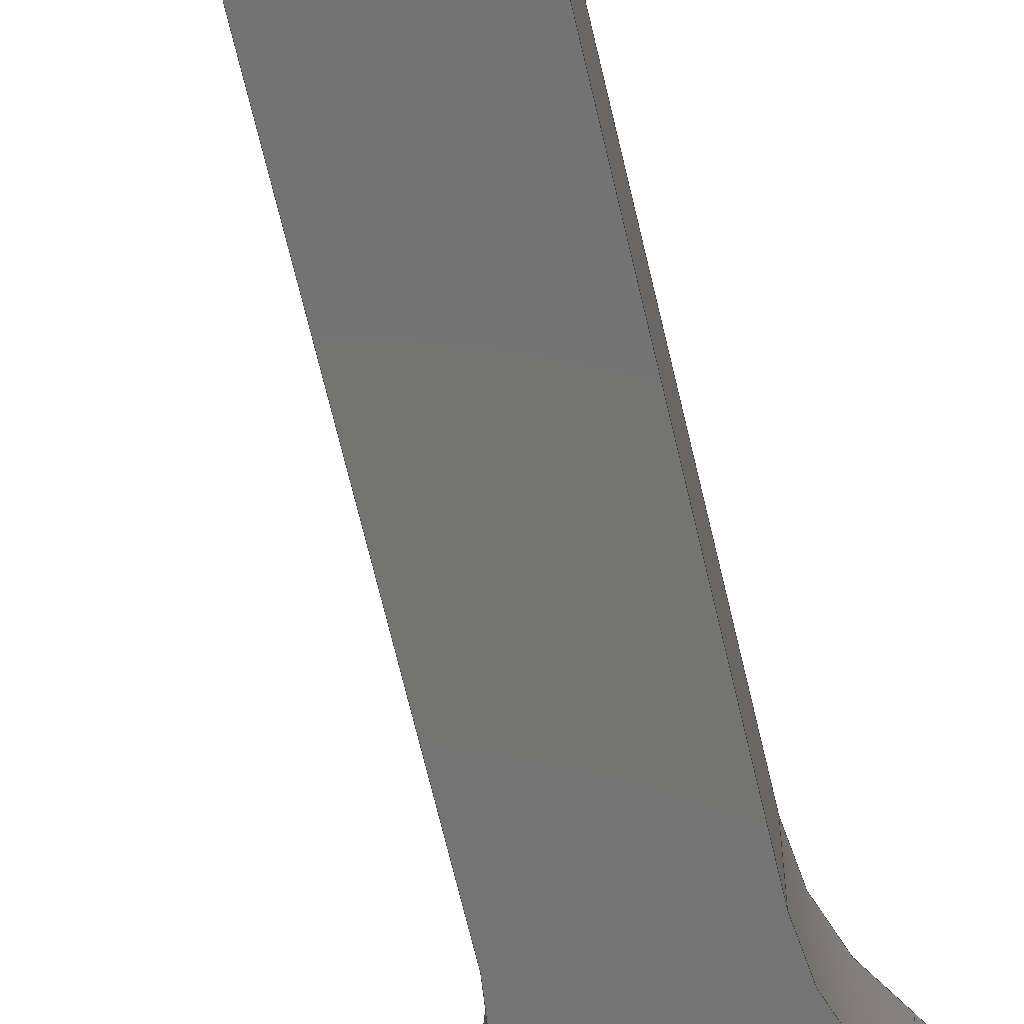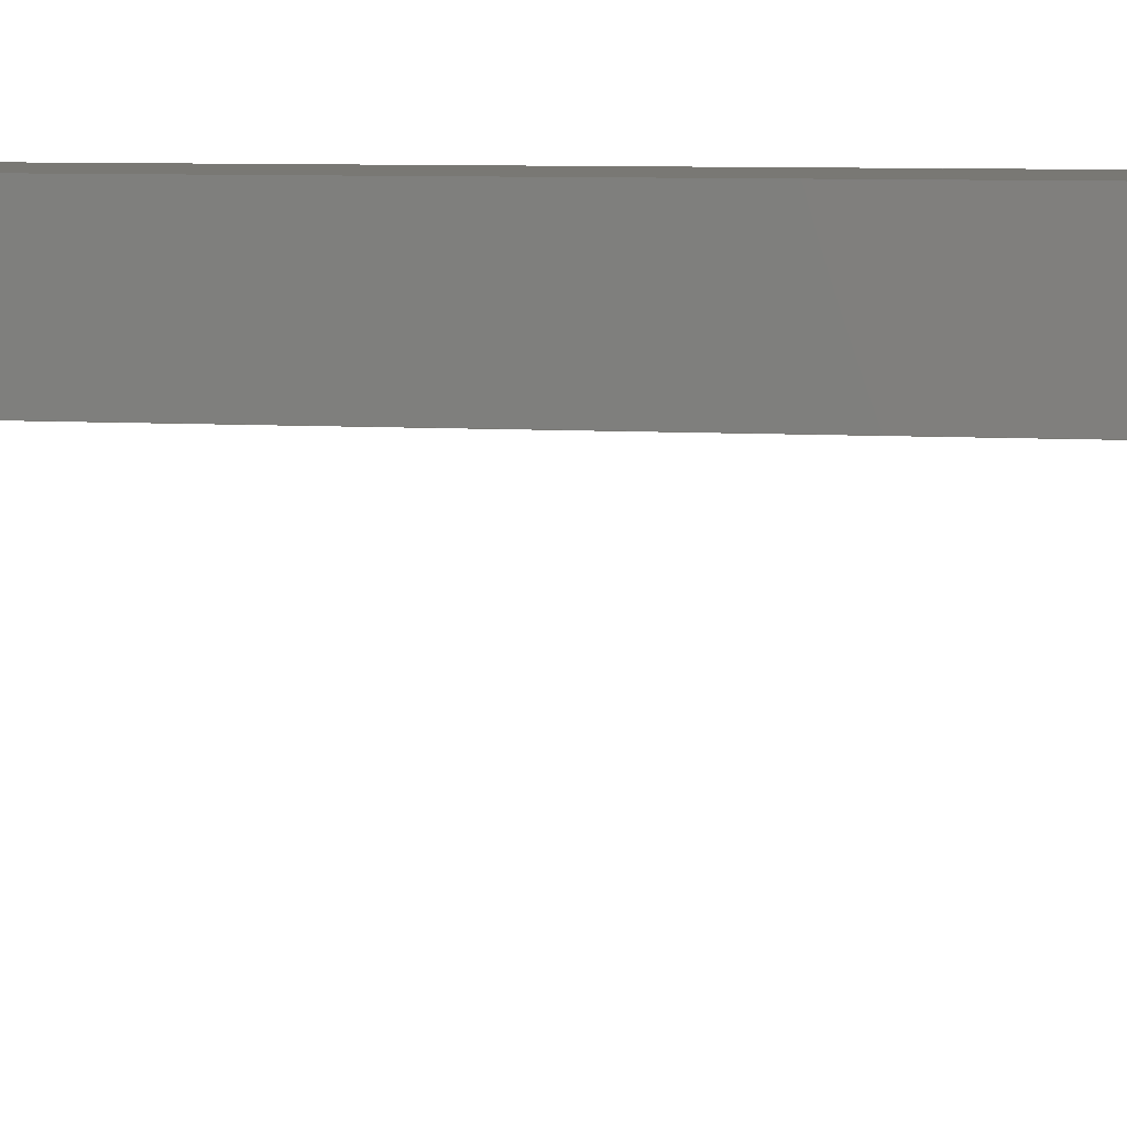
<metadata>
{"format":"step","ext":"step","renderer":"f3d","projection":"perspective","resolution":1024,"background":"white","views":[{"elev":-65.9,"azim":13.0,"up":"+Z"},{"elev":5.1,"azim":104.4,"up":"+Z"}]}
</metadata>
<code>
ISO-10303-21;
DATA;
#1=MECHANICAL_DESIGN_GEOMETRIC_PRESENTATION_REPRESENTATION('',(#4),#348);
#2=SHAPE_REPRESENTATION_RELATIONSHIP('SRR','None',#355,#3);
#3=ADVANCED_BREP_SHAPE_REPRESENTATION('',(#5),#347);
#4=STYLED_ITEM('',(#365),#5);
#5=MANIFOLD_SOLID_BREP('Body1',#187);
#6=FACE_BOUND('',#66,.T.);
#7=FACE_BOUND('',#67,.T.);
#8=PLANE('',#209);
#9=PLANE('',#219);
#10=PLANE('',#220);
#11=PLANE('',#224);
#12=PLANE('',#225);
#13=LINE('',#298,#25);
#14=LINE('',#305,#26);
#15=LINE('',#308,#27);
#16=LINE('',#311,#28);
#17=LINE('',#313,#29);
#18=LINE('',#314,#30);
#19=LINE('',#320,#31);
#20=LINE('',#323,#32);
#21=LINE('',#331,#33);
#22=LINE('',#336,#34);
#23=LINE('',#338,#35);
#24=LINE('',#339,#36);
#25=VECTOR('',#236,1.25);
#26=VECTOR('',#243,10);
#27=VECTOR('',#246,10);
#28=VECTOR('',#249,10);
#29=VECTOR('',#250,10);
#30=VECTOR('',#251,10);
#31=VECTOR('',#256,10);
#32=VECTOR('',#259,10);
#33=VECTOR('',#270,1.25);
#34=VECTOR('',#277,10);
#35=VECTOR('',#278,10);
#36=VECTOR('',#279,10);
#37=CYLINDRICAL_SURFACE('',#204,1.25);
#38=CYLINDRICAL_SURFACE('',#206,5);
#39=CYLINDRICAL_SURFACE('',#210,5);
#40=CYLINDRICAL_SURFACE('',#213,3.75);
#41=CYLINDRICAL_SURFACE('',#216,1.25);
#42=CYLINDRICAL_SURFACE('',#221,1.875);
#43=FACE_OUTER_BOUND('',#55,.T.);
#44=FACE_OUTER_BOUND('',#56,.T.);
#45=FACE_OUTER_BOUND('',#57,.T.);
#46=FACE_OUTER_BOUND('',#58,.T.);
#47=FACE_OUTER_BOUND('',#59,.T.);
#48=FACE_OUTER_BOUND('',#60,.T.);
#49=FACE_OUTER_BOUND('',#61,.T.);
#50=FACE_OUTER_BOUND('',#62,.T.);
#51=FACE_OUTER_BOUND('',#63,.T.);
#52=FACE_OUTER_BOUND('',#64,.T.);
#53=FACE_OUTER_BOUND('',#65,.T.);
#54=FACE_OUTER_BOUND('',#68,.T.);
#55=EDGE_LOOP('',(#124,#125,#126));
#56=EDGE_LOOP('',(#127,#128,#129,#130));
#57=EDGE_LOOP('',(#131,#132,#133,#134));
#58=EDGE_LOOP('',(#135,#136,#137,#138));
#59=EDGE_LOOP('',(#139,#140,#141,#142));
#60=EDGE_LOOP('',(#143,#144,#145,#146));
#61=EDGE_LOOP('',(#147,#148,#149,#150));
#62=EDGE_LOOP('',(#151));
#63=EDGE_LOOP('',(#152,#153,#154,#155));
#64=EDGE_LOOP('',(#156,#157,#158,#159));
#65=EDGE_LOOP('',(#160,#161,#162,#163,#164,#165));
#66=EDGE_LOOP('',(#166));
#67=EDGE_LOOP('',(#167));
#68=EDGE_LOOP('',(#168,#169,#170,#171,#172,#173));
#69=CIRCLE('',#202,1.25);
#70=CIRCLE('',#203,2.5);
#71=CIRCLE('',#205,1.25);
#72=CIRCLE('',#207,5);
#73=CIRCLE('',#208,5);
#74=CIRCLE('',#211,5);
#75=CIRCLE('',#212,5);
#76=CIRCLE('',#214,3.75);
#77=CIRCLE('',#215,3.75);
#78=CIRCLE('',#217,1.25);
#79=CIRCLE('',#218,1.25);
#80=CIRCLE('',#222,1.875);
#81=CIRCLE('',#223,1.875);
#82=VERTEX_POINT('',#292);
#83=VERTEX_POINT('',#294);
#84=VERTEX_POINT('',#297);
#85=VERTEX_POINT('',#301);
#86=VERTEX_POINT('',#302);
#87=VERTEX_POINT('',#304);
#88=VERTEX_POINT('',#306);
#89=VERTEX_POINT('',#310);
#90=VERTEX_POINT('',#312);
#91=VERTEX_POINT('',#316);
#92=VERTEX_POINT('',#317);
#93=VERTEX_POINT('',#319);
#94=VERTEX_POINT('',#321);
#95=VERTEX_POINT('',#328);
#96=VERTEX_POINT('',#330);
#97=VERTEX_POINT('',#335);
#98=VERTEX_POINT('',#337);
#99=EDGE_CURVE('',#82,#82,#69,.T.);
#100=EDGE_CURVE('',#83,#82,#70,.T.);
#101=EDGE_CURVE('',#82,#84,#13,.T.);
#102=EDGE_CURVE('',#84,#84,#71,.T.);
#103=EDGE_CURVE('',#85,#86,#72,.T.);
#104=EDGE_CURVE('',#86,#87,#14,.T.);
#105=EDGE_CURVE('',#87,#88,#73,.T.);
#106=EDGE_CURVE('',#88,#85,#15,.T.);
#107=EDGE_CURVE('',#86,#89,#16,.T.);
#108=EDGE_CURVE('',#89,#90,#17,.T.);
#109=EDGE_CURVE('',#87,#90,#18,.T.);
#110=EDGE_CURVE('',#91,#92,#74,.T.);
#111=EDGE_CURVE('',#92,#93,#19,.T.);
#112=EDGE_CURVE('',#93,#94,#75,.T.);
#113=EDGE_CURVE('',#94,#91,#20,.T.);
#114=EDGE_CURVE('',#93,#88,#76,.T.);
#115=EDGE_CURVE('',#85,#92,#77,.T.);
#116=EDGE_CURVE('',#95,#95,#78,.T.);
#117=EDGE_CURVE('',#95,#96,#21,.T.);
#118=EDGE_CURVE('',#96,#96,#79,.T.);
#119=EDGE_CURVE('',#97,#94,#22,.T.);
#120=EDGE_CURVE('',#98,#97,#23,.T.);
#121=EDGE_CURVE('',#98,#91,#24,.T.);
#122=EDGE_CURVE('',#98,#89,#80,.T.);
#123=EDGE_CURVE('',#90,#97,#81,.T.);
#124=ORIENTED_EDGE('',*,*,#99,.F.);
#125=ORIENTED_EDGE('',*,*,#100,.F.);
#126=ORIENTED_EDGE('',*,*,#100,.T.);
#127=ORIENTED_EDGE('',*,*,#99,.T.);
#128=ORIENTED_EDGE('',*,*,#101,.T.);
#129=ORIENTED_EDGE('',*,*,#102,.F.);
#130=ORIENTED_EDGE('',*,*,#101,.F.);
#131=ORIENTED_EDGE('',*,*,#103,.T.);
#132=ORIENTED_EDGE('',*,*,#104,.T.);
#133=ORIENTED_EDGE('',*,*,#105,.T.);
#134=ORIENTED_EDGE('',*,*,#106,.T.);
#135=ORIENTED_EDGE('',*,*,#104,.F.);
#136=ORIENTED_EDGE('',*,*,#107,.T.);
#137=ORIENTED_EDGE('',*,*,#108,.T.);
#138=ORIENTED_EDGE('',*,*,#109,.F.);
#139=ORIENTED_EDGE('',*,*,#110,.T.);
#140=ORIENTED_EDGE('',*,*,#111,.T.);
#141=ORIENTED_EDGE('',*,*,#112,.T.);
#142=ORIENTED_EDGE('',*,*,#113,.T.);
#143=ORIENTED_EDGE('',*,*,#106,.F.);
#144=ORIENTED_EDGE('',*,*,#114,.F.);
#145=ORIENTED_EDGE('',*,*,#111,.F.);
#146=ORIENTED_EDGE('',*,*,#115,.F.);
#147=ORIENTED_EDGE('',*,*,#116,.F.);
#148=ORIENTED_EDGE('',*,*,#117,.T.);
#149=ORIENTED_EDGE('',*,*,#118,.F.);
#150=ORIENTED_EDGE('',*,*,#117,.F.);
#151=ORIENTED_EDGE('',*,*,#116,.T.);
#152=ORIENTED_EDGE('',*,*,#113,.F.);
#153=ORIENTED_EDGE('',*,*,#119,.F.);
#154=ORIENTED_EDGE('',*,*,#120,.F.);
#155=ORIENTED_EDGE('',*,*,#121,.T.);
#156=ORIENTED_EDGE('',*,*,#122,.F.);
#157=ORIENTED_EDGE('',*,*,#120,.T.);
#158=ORIENTED_EDGE('',*,*,#123,.F.);
#159=ORIENTED_EDGE('',*,*,#108,.F.);
#160=ORIENTED_EDGE('',*,*,#115,.T.);
#161=ORIENTED_EDGE('',*,*,#110,.F.);
#162=ORIENTED_EDGE('',*,*,#121,.F.);
#163=ORIENTED_EDGE('',*,*,#122,.T.);
#164=ORIENTED_EDGE('',*,*,#107,.F.);
#165=ORIENTED_EDGE('',*,*,#103,.F.);
#166=ORIENTED_EDGE('',*,*,#102,.T.);
#167=ORIENTED_EDGE('',*,*,#118,.T.);
#168=ORIENTED_EDGE('',*,*,#114,.T.);
#169=ORIENTED_EDGE('',*,*,#105,.F.);
#170=ORIENTED_EDGE('',*,*,#109,.T.);
#171=ORIENTED_EDGE('',*,*,#123,.T.);
#172=ORIENTED_EDGE('',*,*,#119,.T.);
#173=ORIENTED_EDGE('',*,*,#112,.F.);
#174=SPHERICAL_SURFACE('',#201,2.5);
#175=ADVANCED_FACE('',(#43),#174,.T.);
#176=ADVANCED_FACE('',(#44),#37,.T.);
#177=ADVANCED_FACE('',(#45),#38,.F.);
#178=ADVANCED_FACE('',(#46),#8,.T.);
#179=ADVANCED_FACE('',(#47),#39,.F.);
#180=ADVANCED_FACE('',(#48),#40,.T.);
#181=ADVANCED_FACE('',(#49),#41,.T.);
#182=ADVANCED_FACE('',(#50),#9,.T.);
#183=ADVANCED_FACE('',(#51),#10,.T.);
#184=ADVANCED_FACE('',(#52),#42,.T.);
#185=ADVANCED_FACE('',(#53,#6,#7),#11,.T.);
#186=ADVANCED_FACE('',(#54),#12,.F.);
#187=CLOSED_SHELL('',(#175,#176,#177,#178,#179,#180,#181,#182,#183,#184,
#185,#186));
#188=DERIVED_UNIT_ELEMENT(#190,1);
#189=DERIVED_UNIT_ELEMENT(#350,-3);
#190=(
MASS_UNIT()
NAMED_UNIT(*)
SI_UNIT(.KILO.,.GRAM.)
);
#191=DERIVED_UNIT((#188,#189));
#192=MEASURE_REPRESENTATION_ITEM('density measure',
POSITIVE_RATIO_MEASURE(7850),#191);
#193=PROPERTY_DEFINITION_REPRESENTATION(#198,#195);
#194=PROPERTY_DEFINITION_REPRESENTATION(#199,#196);
#195=REPRESENTATION('material name',(#197),#347);
#196=REPRESENTATION('density',(#192),#347);
#197=DESCRIPTIVE_REPRESENTATION_ITEM('Steel','Steel');
#198=PROPERTY_DEFINITION('material property','material name',#357);
#199=PROPERTY_DEFINITION('material property','density of part',#357);
#200=AXIS2_PLACEMENT_3D('placement',#290,#226,#227);
#201=AXIS2_PLACEMENT_3D('',#291,#228,#229);
#202=AXIS2_PLACEMENT_3D('',#293,#230,#231);
#203=AXIS2_PLACEMENT_3D('',#295,#232,#233);
#204=AXIS2_PLACEMENT_3D('',#296,#234,#235);
#205=AXIS2_PLACEMENT_3D('',#299,#237,#238);
#206=AXIS2_PLACEMENT_3D('',#300,#239,#240);
#207=AXIS2_PLACEMENT_3D('',#303,#241,#242);
#208=AXIS2_PLACEMENT_3D('',#307,#244,#245);
#209=AXIS2_PLACEMENT_3D('',#309,#247,#248);
#210=AXIS2_PLACEMENT_3D('',#315,#252,#253);
#211=AXIS2_PLACEMENT_3D('',#318,#254,#255);
#212=AXIS2_PLACEMENT_3D('',#322,#257,#258);
#213=AXIS2_PLACEMENT_3D('',#324,#260,#261);
#214=AXIS2_PLACEMENT_3D('',#325,#262,#263);
#215=AXIS2_PLACEMENT_3D('',#326,#264,#265);
#216=AXIS2_PLACEMENT_3D('',#327,#266,#267);
#217=AXIS2_PLACEMENT_3D('',#329,#268,#269);
#218=AXIS2_PLACEMENT_3D('',#332,#271,#272);
#219=AXIS2_PLACEMENT_3D('',#333,#273,#274);
#220=AXIS2_PLACEMENT_3D('',#334,#275,#276);
#221=AXIS2_PLACEMENT_3D('',#340,#280,#281);
#222=AXIS2_PLACEMENT_3D('',#341,#282,#283);
#223=AXIS2_PLACEMENT_3D('',#342,#284,#285);
#224=AXIS2_PLACEMENT_3D('',#343,#286,#287);
#225=AXIS2_PLACEMENT_3D('',#344,#288,#289);
#226=DIRECTION('axis',(0,0,1));
#227=DIRECTION('refdir',(1,0,0));
#228=DIRECTION('center_axis',(6.123e-17,0,-1));
#229=DIRECTION('ref_axis',(-1,0,-1.776e-16));
#230=DIRECTION('center_axis',(-1.225e-16,0,1));
#231=DIRECTION('ref_axis',(-1,0,-1.225e-16));
#232=DIRECTION('center_axis',(0,-1,0));
#233=DIRECTION('ref_axis',(1,0,2.22e-16));
#234=DIRECTION('center_axis',(1.225e-16,0,-1));
#235=DIRECTION('ref_axis',(-1,0,-1.225e-16));
#236=DIRECTION('',(-1.225e-16,0,1));
#237=DIRECTION('center_axis',(-1.225e-16,0,1));
#238=DIRECTION('ref_axis',(-1,0,-1.225e-16));
#239=DIRECTION('center_axis',(-1.225e-16,0,1));
#240=DIRECTION('ref_axis',(0.9449,0.3273,1.157e-16));
#241=DIRECTION('center_axis',(1.225e-16,0,-1));
#242=DIRECTION('ref_axis',(0.9449,0.3273,1.157e-16));
#243=DIRECTION('',(-1.225e-16,0,1));
#244=DIRECTION('center_axis',(-1.225e-16,0,1));
#245=DIRECTION('ref_axis',(0.9449,0.3273,1.157e-16));
#246=DIRECTION('',(1.225e-16,0,-1));
#247=DIRECTION('center_axis',(-1,0,-1.225e-16));
#248=DIRECTION('ref_axis',(0,-1,0));
#249=DIRECTION('',(0,-1,0));
#250=DIRECTION('',(-1.225e-16,0,1));
#251=DIRECTION('',(0,-1,0));
#252=DIRECTION('center_axis',(-1.225e-16,0,1));
#253=DIRECTION('ref_axis',(-0.9449,0.3273,-1.157e-16));
#254=DIRECTION('center_axis',(1.225e-16,0,-1));
#255=DIRECTION('ref_axis',(-0.9449,0.3273,-1.157e-16));
#256=DIRECTION('',(-1.225e-16,0,1));
#257=DIRECTION('center_axis',(-1.225e-16,0,1));
#258=DIRECTION('ref_axis',(-0.9449,0.3273,-1.157e-16));
#259=DIRECTION('',(1.225e-16,0,-1));
#260=DIRECTION('center_axis',(-1.225e-16,0,1));
#261=DIRECTION('ref_axis',(-6.123e-17,1,-1.643e-32));
#262=DIRECTION('center_axis',(-1.225e-16,0,1));
#263=DIRECTION('ref_axis',(-1,0,-1.225e-16));
#264=DIRECTION('center_axis',(1.225e-16,0,-1));
#265=DIRECTION('ref_axis',(-1,0,-1.225e-16));
#266=DIRECTION('center_axis',(1.225e-16,0,-1));
#267=DIRECTION('ref_axis',(-1,0,-1.225e-16));
#268=DIRECTION('center_axis',(1.225e-16,0,-1));
#269=DIRECTION('ref_axis',(-1,0,-1.225e-16));
#270=DIRECTION('',(-1.225e-16,0,1));
#271=DIRECTION('center_axis',(-1.225e-16,0,1));
#272=DIRECTION('ref_axis',(-1,0,-1.225e-16));
#273=DIRECTION('center_axis',(1.225e-16,0,-1));
#274=DIRECTION('ref_axis',(-1,0,-1.225e-16));
#275=DIRECTION('center_axis',(1,-2.552e-17,1.225e-16));
#276=DIRECTION('ref_axis',(2.552e-17,1,3.125e-33));
#277=DIRECTION('',(2.552e-17,1,3.125e-33));
#278=DIRECTION('',(-1.225e-16,0,1));
#279=DIRECTION('',(2.552e-17,1,3.125e-33));
#280=DIRECTION('center_axis',(-1.225e-16,0,1));
#281=DIRECTION('ref_axis',(1,0,1.225e-16));
#282=DIRECTION('center_axis',(1.225e-16,0,-1));
#283=DIRECTION('ref_axis',(1,0,1.225e-16));
#284=DIRECTION('center_axis',(-1.225e-16,0,1));
#285=DIRECTION('ref_axis',(1,0,1.225e-16));
#286=DIRECTION('center_axis',(1.225e-16,0,-1));
#287=DIRECTION('ref_axis',(-1,0,-1.225e-16));
#288=DIRECTION('center_axis',(1.225e-16,0,-1));
#289=DIRECTION('ref_axis',(-1,0,-1.225e-16));
#290=CARTESIAN_POINT('',(0,0,0));
#291=CARTESIAN_POINT('Origin',(6.449e-16,-25,-3));
#292=CARTESIAN_POINT('',(1.25,-25,-0.8349));
#293=CARTESIAN_POINT('Origin',(3.798e-16,-25,-0.8349));
#294=CARTESIAN_POINT('',(1.353e-15,-25,-5.5));
#295=CARTESIAN_POINT('Origin',(6.449e-16,-25,-3));
#296=CARTESIAN_POINT('Origin',(2.776e-16,-25,3.399e-32));
#297=CARTESIAN_POINT('',(1.25,-25,1.531e-16));
#298=CARTESIAN_POINT('',(1.25,-25,1.531e-16));
#299=CARTESIAN_POINT('Origin',(2.776e-16,-25,3.399e-32));
#300=CARTESIAN_POINT('Origin',(-6.875,-5.413,-8.419e-16));
#301=CARTESIAN_POINT('',(-2.946,-2.32,-3.608e-16));
#302=CARTESIAN_POINT('',(-1.875,-5.413,-2.296e-16));
#303=CARTESIAN_POINT('Origin',(-6.875,-5.413,-8.419e-16));
#304=CARTESIAN_POINT('',(-1.875,-5.413,2.5));
#305=CARTESIAN_POINT('',(-1.875,-5.413,-2.296e-16));
#306=CARTESIAN_POINT('',(-2.946,-2.32,2.5));
#307=CARTESIAN_POINT('Origin',(-6.875,-5.413,2.5));
#308=CARTESIAN_POINT('',(-2.946,-2.32,-3.608e-16));
#309=CARTESIAN_POINT('Origin',(-1.875,-3.248,-2.296e-16));
#310=CARTESIAN_POINT('',(-1.875,-25,-2.296e-16));
#311=CARTESIAN_POINT('',(-1.875,-3.248,-2.296e-16));
#312=CARTESIAN_POINT('',(-1.875,-25,2.5));
#313=CARTESIAN_POINT('',(-1.875,-25,-2.296e-16));
#314=CARTESIAN_POINT('',(-1.875,-3.248,2.5));
#315=CARTESIAN_POINT('Origin',(6.875,-5.413,8.419e-16));
#316=CARTESIAN_POINT('',(1.875,-5.413,2.296e-16));
#317=CARTESIAN_POINT('',(2.946,-2.32,3.608e-16));
#318=CARTESIAN_POINT('Origin',(6.875,-5.413,8.419e-16));
#319=CARTESIAN_POINT('',(2.946,-2.32,2.5));
#320=CARTESIAN_POINT('',(2.946,-2.32,3.608e-16));
#321=CARTESIAN_POINT('',(1.875,-5.413,2.5));
#322=CARTESIAN_POINT('Origin',(6.875,-5.413,2.5));
#323=CARTESIAN_POINT('',(1.875,-5.413,2.296e-16));
#324=CARTESIAN_POINT('Origin',(0,0,0));
#325=CARTESIAN_POINT('Origin',(-3.062e-16,0,2.5));
#326=CARTESIAN_POINT('Origin',(0,0,0));
#327=CARTESIAN_POINT('Origin',(0,0,0));
#328=CARTESIAN_POINT('',(1.25,-1.531e-16,-5));
#329=CARTESIAN_POINT('Origin',(6.123e-16,0,-5));
#330=CARTESIAN_POINT('',(1.25,-1.531e-16,1.531e-16));
#331=CARTESIAN_POINT('',(1.25,-1.531e-16,1.531e-16));
#332=CARTESIAN_POINT('Origin',(0,0,0));
#333=CARTESIAN_POINT('Origin',(6.123e-16,0,-5));
#334=CARTESIAN_POINT('Origin',(1.875,-25,2.296e-16));
#335=CARTESIAN_POINT('',(1.875,-25,2.5));
#336=CARTESIAN_POINT('',(1.875,-25,2.5));
#337=CARTESIAN_POINT('',(1.875,-25,2.296e-16));
#338=CARTESIAN_POINT('',(1.875,-25,2.296e-16));
#339=CARTESIAN_POINT('',(1.875,-25,2.296e-16));
#340=CARTESIAN_POINT('Origin',(2.776e-16,-25,3.399e-32));
#341=CARTESIAN_POINT('Origin',(2.776e-16,-25,3.399e-32));
#342=CARTESIAN_POINT('Origin',(-2.861e-17,-25,2.5));
#343=CARTESIAN_POINT('Origin',(0,-11.56,0));
#344=CARTESIAN_POINT('Origin',(-3.062e-16,-11.56,2.5));
#345=UNCERTAINTY_MEASURE_WITH_UNIT(LENGTH_MEASURE(0.01),#349,
'DISTANCE_ACCURACY_VALUE',
'Maximum model space distance between geometric entities at asserted c
onnectivities');
#346=UNCERTAINTY_MEASURE_WITH_UNIT(LENGTH_MEASURE(0.01),#349,
'DISTANCE_ACCURACY_VALUE',
'Maximum model space distance between geometric entities at asserted c
onnectivities');
#347=(
GEOMETRIC_REPRESENTATION_CONTEXT(3)
GLOBAL_UNCERTAINTY_ASSIGNED_CONTEXT((#345))
GLOBAL_UNIT_ASSIGNED_CONTEXT((#349,#351,#352))
REPRESENTATION_CONTEXT('','3D')
);
#348=(
GEOMETRIC_REPRESENTATION_CONTEXT(3)
GLOBAL_UNCERTAINTY_ASSIGNED_CONTEXT((#346))
GLOBAL_UNIT_ASSIGNED_CONTEXT((#349,#351,#352))
REPRESENTATION_CONTEXT('','3D')
);
#349=(
LENGTH_UNIT()
NAMED_UNIT(*)
SI_UNIT(.MILLI.,.METRE.)
);
#350=(
LENGTH_UNIT()
NAMED_UNIT(*)
SI_UNIT($,.METRE.)
);
#351=(
NAMED_UNIT(*)
PLANE_ANGLE_UNIT()
SI_UNIT($,.RADIAN.)
);
#352=(
NAMED_UNIT(*)
SI_UNIT($,.STERADIAN.)
SOLID_ANGLE_UNIT()
);
#353=SHAPE_DEFINITION_REPRESENTATION(#354,#355);
#354=PRODUCT_DEFINITION_SHAPE('',$,#357);
#355=SHAPE_REPRESENTATION('',(#200),#347);
#356=PRODUCT_DEFINITION_CONTEXT('part definition',#361,'design');
#357=PRODUCT_DEFINITION('Input Link','Input Link',#358,#356);
#358=PRODUCT_DEFINITION_FORMATION('',$,#363);
#359=PRODUCT_RELATED_PRODUCT_CATEGORY('Input Link','Input Link',(#363));
#360=APPLICATION_PROTOCOL_DEFINITION('international standard',
'automotive_design',2009,#361);
#361=APPLICATION_CONTEXT(
'Core Data for Automotive Mechanical Design Process');
#362=PRODUCT_CONTEXT('part definition',#361,'mechanical');
#363=PRODUCT('Input Link','Input Link',$,(#362));
#364=PRESENTATION_STYLE_ASSIGNMENT((#366));
#365=PRESENTATION_STYLE_ASSIGNMENT((#367));
#366=SURFACE_STYLE_USAGE(.BOTH.,#368);
#367=SURFACE_STYLE_USAGE(.BOTH.,#369);
#368=SURFACE_SIDE_STYLE('',(#370));
#369=SURFACE_SIDE_STYLE('',(#371));
#370=SURFACE_STYLE_FILL_AREA(#372);
#371=SURFACE_STYLE_FILL_AREA(#373);
#372=FILL_AREA_STYLE('Steel - Satin',(#374));
#373=FILL_AREA_STYLE('Aluminum - Anodized Rough (Red)',(#375));
#374=FILL_AREA_STYLE_COLOUR('Steel - Satin',#376);
#375=FILL_AREA_STYLE_COLOUR('Aluminum - Anodized Rough (Red)',#377);
#376=COLOUR_RGB('Steel - Satin',0.6275,0.6275,0.6275);
#377=COLOUR_RGB('Aluminum - Anodized Rough (Red)',0.8549,0.349,
0.349);
ENDSEC;
END-ISO-10303-21;

</code>
